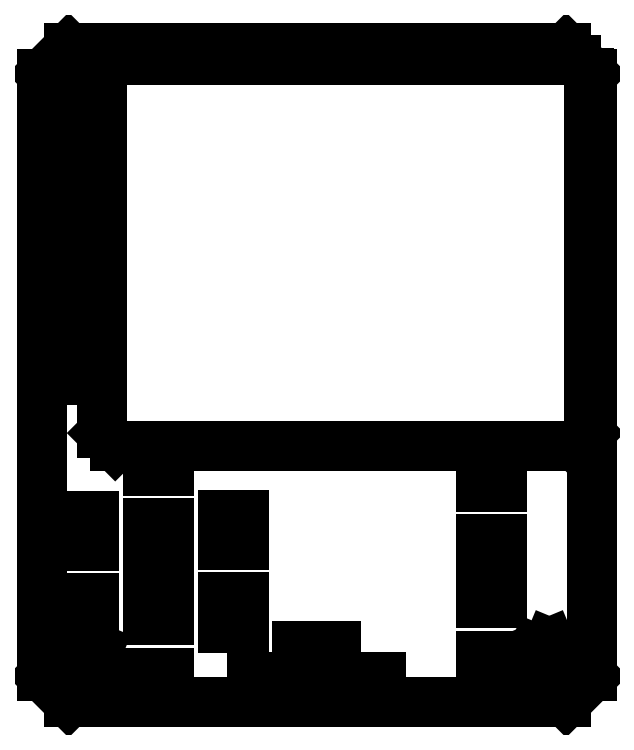
<metadata>
{"format":"dxf","ext":"dxf","renderer":"ezdxf+matplotlib","layout":"modelspace","background":"white","min_lineweight":24,"dpi":150}
</metadata>
<code>
0
SECTION
2
ENTITIES
0
LINE
8
0
10
2.227
20
50.57
30
0
11
0.2274
21
48.57
31
0
0
LINE
8
0
10
0.2274
20
2.573
30
0
11
2.227
21
0.573
31
0
0
LINE
8
0
10
0.2274
20
48.57
30
0
11
0.2274
21
2.573
31
0
0
LINE
8
0
10
40.23
20
0.573
30
0
11
42.23
21
2.573
31
0
0
LINE
8
0
10
2.227
20
0.573
30
0
11
8.325
21
0.573
31
0
0
LINE
8
0
10
8.325
20
0.573
30
0
11
8.325
21
2.837
31
0
0
LINE
8
0
10
8.325
20
2.837
30
0
11
9.924
21
2.837
31
0
0
LINE
8
0
10
9.924
20
2.837
30
0
11
9.924
21
0.573
31
0
0
LINE
8
0
10
9.924
20
0.573
30
0
11
40.23
21
0.573
31
0
0
LINE
8
0
10
42.23
20
48.57
30
0
11
40.23
21
50.57
31
0
0
LINE
8
0
10
42.23
20
2.573
30
0
11
42.23
21
48.57
31
0
0
LINE
8
0
10
40.23
20
50.57
30
0
11
2.227
21
50.57
31
0
0
LINE
8
0
10
2.227
20
50.57
30
0
11
2.227
21
50.57
31
0
0
LINE
8
0
10
40.98
20
49.64
30
0
11
41.98
21
48.64
31
0
0
LINE
8
0
10
5.783
20
49.64
30
0
11
40.98
21
49.64
31
0
0
LINE
8
0
10
41.98
20
21.14
30
0
11
40.98
21
20.14
31
0
0
LINE
8
0
10
41.98
20
48.64
30
0
11
41.98
21
21.14
31
0
0
LINE
8
0
10
5.783
20
20.14
30
0
11
4.783
21
21.14
31
0
0
LINE
8
0
10
40.98
20
20.14
30
0
11
9.924
21
20.14
31
0
0
LINE
8
0
10
9.924
20
20.14
30
0
11
9.924
21
18.27
31
0
0
LINE
8
0
10
9.924
20
18.27
30
0
11
8.325
21
18.27
31
0
0
LINE
8
0
10
8.325
20
18.27
30
0
11
8.325
21
20.14
31
0
0
LINE
8
0
10
8.325
20
20.14
30
0
11
5.783
21
20.14
31
0
0
SPLINE
8
0
70
8
71
3
72
8
73
4
74
0
40
0
40
0
40
0
40
0
40
1
40
1
40
1
40
1
10
4.783
20
48.64
30
0
10
4.783
20
49.19
30
0
10
5.229
20
49.64
30
0
10
5.783
20
49.64
30
0
0
LINE
8
0
10
4.783
20
21.14
30
0
11
4.783
21
48.64
31
0
0
LINE
8
0
10
0.3349
20
47.84
30
0
11
0.9348
21
47.84
31
0
0
LINE
8
0
10
0.9348
20
47.84
30
0
11
0.9348
21
46.84
31
0
0
LINE
8
0
10
0.9348
20
46.84
30
0
11
0.3349
21
46.84
31
0
0
LINE
8
0
10
0.3349
20
46.84
30
0
11
0.3349
21
47.84
31
0
0
LINE
8
0
10
0.3349
20
47.84
30
0
11
0.3349
21
47.84
31
0
0
LINE
8
0
10
0.3349
20
47.84
30
0
11
0.3349
21
47.84
31
0
0
LINE
8
0
10
2.335
20
47.84
30
0
11
3.135
21
47.84
31
0
0
LINE
8
0
10
3.135
20
47.84
30
0
11
3.135
21
46.84
31
0
0
LINE
8
0
10
3.135
20
46.84
30
0
11
2.335
21
46.84
31
0
0
LINE
8
0
10
2.335
20
46.84
30
0
11
2.335
21
47.84
31
0
0
LINE
8
0
10
2.335
20
47.84
30
0
11
2.335
21
47.84
31
0
0
LINE
8
0
10
2.335
20
47.84
30
0
11
2.335
21
47.84
31
0
0
LINE
8
0
10
2.634
20
46.29
30
0
11
4.135
21
46.29
31
0
0
LINE
8
0
10
4.135
20
46.29
30
0
11
4.135
21
45.59
31
0
0
LINE
8
0
10
4.135
20
45.59
30
0
11
2.634
21
45.59
31
0
0
LINE
8
0
10
2.634
20
45.59
30
0
11
2.634
21
46.29
31
0
0
LINE
8
0
10
2.634
20
46.29
30
0
11
2.634
21
46.29
31
0
0
LINE
8
0
10
2.634
20
46.29
30
0
11
2.634
21
46.29
31
0
0
LINE
8
0
10
2.634
20
43.29
30
0
11
4.135
21
43.29
31
0
0
LINE
8
0
10
4.135
20
43.29
30
0
11
4.135
21
42.59
31
0
0
LINE
8
0
10
4.135
20
42.59
30
0
11
2.634
21
42.59
31
0
0
LINE
8
0
10
2.634
20
42.59
30
0
11
2.634
21
43.29
31
0
0
LINE
8
0
10
2.634
20
43.29
30
0
11
2.634
21
43.29
31
0
0
LINE
8
0
10
2.634
20
43.29
30
0
11
2.634
21
43.29
31
0
0
LINE
8
0
10
2.634
20
41.79
30
0
11
4.135
21
41.79
31
0
0
LINE
8
0
10
4.135
20
41.79
30
0
11
4.135
21
41.09
31
0
0
LINE
8
0
10
4.135
20
41.09
30
0
11
2.634
21
41.09
31
0
0
LINE
8
0
10
2.634
20
41.09
30
0
11
2.634
21
41.79
31
0
0
LINE
8
0
10
2.634
20
41.79
30
0
11
2.634
21
41.79
31
0
0
LINE
8
0
10
2.634
20
41.79
30
0
11
2.634
21
41.79
31
0
0
LINE
8
0
10
0.3349
20
40.54
30
0
11
0.9348
21
40.54
31
0
0
LINE
8
0
10
0.9348
20
40.54
30
0
11
0.9348
21
39.54
31
0
0
LINE
8
0
10
0.9348
20
39.54
30
0
11
0.3349
21
39.54
31
0
0
LINE
8
0
10
0.3349
20
39.54
30
0
11
0.3349
21
40.54
31
0
0
LINE
8
0
10
0.3349
20
40.54
30
0
11
0.3349
21
40.54
31
0
0
LINE
8
0
10
0.3349
20
40.54
30
0
11
0.3349
21
40.54
31
0
0
LINE
8
0
10
2.335
20
40.54
30
0
11
3.135
21
40.54
31
0
0
LINE
8
0
10
3.135
20
40.54
30
0
11
3.135
21
39.54
31
0
0
LINE
8
0
10
3.135
20
39.54
30
0
11
2.335
21
39.54
31
0
0
LINE
8
0
10
2.335
20
39.54
30
0
11
2.335
21
40.54
31
0
0
LINE
8
0
10
2.335
20
40.54
30
0
11
2.335
21
40.54
31
0
0
LINE
8
0
10
2.335
20
40.54
30
0
11
2.335
21
40.54
31
0
0
LINE
8
0
10
0.8449
20
37.22
30
0
11
3.385
21
37.22
31
0
0
LINE
8
0
10
3.385
20
37.22
30
0
11
3.385
21
35.95
31
0
0
LINE
8
0
10
3.385
20
35.95
30
0
11
0.8449
21
35.95
31
0
0
LINE
8
0
10
0.8449
20
35.95
30
0
11
0.8449
21
37.22
31
0
0
LINE
8
0
10
0.8449
20
37.22
30
0
11
0.8449
21
37.22
31
0
0
LINE
8
0
10
0.8449
20
37.22
30
0
11
0.8449
21
37.22
31
0
0
LINE
8
0
10
0.8449
20
34.05
30
0
11
3.385
21
34.05
31
0
0
LINE
8
0
10
3.385
20
34.05
30
0
11
3.385
21
32.78
31
0
0
LINE
8
0
10
3.385
20
32.78
30
0
11
0.8449
21
32.78
31
0
0
LINE
8
0
10
0.8449
20
32.78
30
0
11
0.8449
21
34.05
31
0
0
LINE
8
0
10
0.8449
20
34.05
30
0
11
0.8449
21
34.05
31
0
0
LINE
8
0
10
0.8449
20
34.05
30
0
11
0.8449
21
34.05
31
0
0
LINE
8
0
10
0.8449
20
30.87
30
0
11
3.385
21
30.87
31
0
0
LINE
8
0
10
3.385
20
30.87
30
0
11
3.385
21
29.6
31
0
0
LINE
8
0
10
3.385
20
29.6
30
0
11
0.8449
21
29.6
31
0
0
LINE
8
0
10
0.8449
20
29.6
30
0
11
0.8449
21
30.87
31
0
0
LINE
8
0
10
0.8449
20
30.87
30
0
11
0.8449
21
30.87
31
0
0
LINE
8
0
10
0.8449
20
30.87
30
0
11
0.8449
21
30.87
31
0
0
LINE
8
0
10
0.8449
20
26.43
30
0
11
3.385
21
26.43
31
0
0
LINE
8
0
10
3.385
20
26.43
30
0
11
3.385
21
25.16
31
0
0
LINE
8
0
10
3.385
20
25.16
30
0
11
0.8449
21
25.16
31
0
0
LINE
8
0
10
0.8449
20
25.16
30
0
11
0.8449
21
26.43
31
0
0
LINE
8
0
10
0.8449
20
26.43
30
0
11
0.8449
21
26.43
31
0
0
LINE
8
0
10
0.8449
20
26.43
30
0
11
0.8449
21
26.43
31
0
0
LINE
8
0
10
33.7
20
19.32
30
0
11
35.3
21
19.32
31
0
0
LINE
8
0
10
35.3
20
19.32
30
0
11
35.3
21
17.02
31
0
0
LINE
8
0
10
35.3
20
17.02
30
0
11
33.7
21
17.02
31
0
0
LINE
8
0
10
33.7
20
17.02
30
0
11
33.7
21
19.32
31
0
0
LINE
8
0
10
33.7
20
19.32
30
0
11
33.7
21
19.32
31
0
0
LINE
8
0
10
33.7
20
19.32
30
0
11
33.7
21
19.32
31
0
0
LINE
8
0
10
14.01
20
14.88
30
0
11
15.61
21
14.88
31
0
0
LINE
8
0
10
15.61
20
14.88
30
0
11
15.61
21
12.58
31
0
0
LINE
8
0
10
15.61
20
12.58
30
0
11
14.01
21
12.58
31
0
0
LINE
8
0
10
14.01
20
12.58
30
0
11
14.01
21
14.88
31
0
0
LINE
8
0
10
14.01
20
14.88
30
0
11
14.01
21
14.88
31
0
0
LINE
8
0
10
14.01
20
14.88
30
0
11
14.01
21
14.88
31
0
0
LINE
8
0
10
2.585
20
14.83
30
0
11
4.185
21
14.83
31
0
0
LINE
8
0
10
4.185
20
14.83
30
0
11
4.185
21
12.53
31
0
0
LINE
8
0
10
4.185
20
12.53
30
0
11
2.585
21
12.53
31
0
0
LINE
8
0
10
2.585
20
12.53
30
0
11
2.585
21
14.83
31
0
0
LINE
8
0
10
2.585
20
14.83
30
0
11
2.585
21
14.83
31
0
0
LINE
8
0
10
2.585
20
14.83
30
0
11
2.585
21
14.83
31
0
0
LINE
8
0
10
8.325
20
14.27
30
0
11
9.924
21
14.27
31
0
0
LINE
8
0
10
9.924
20
14.27
30
0
11
9.924
21
11.97
31
0
0
LINE
8
0
10
9.924
20
11.97
30
0
11
8.325
21
11.97
31
0
0
LINE
8
0
10
8.325
20
11.97
30
0
11
8.325
21
14.27
31
0
0
LINE
8
0
10
8.325
20
14.27
30
0
11
8.325
21
14.27
31
0
0
LINE
8
0
10
8.325
20
14.27
30
0
11
8.325
21
14.27
31
0
0
LINE
8
0
10
33.7
20
13.02
30
0
11
35.3
21
13.02
31
0
0
LINE
8
0
10
35.3
20
13.02
30
0
11
35.3
21
10.72
31
0
0
LINE
8
0
10
35.3
20
10.72
30
0
11
33.7
21
10.72
31
0
0
LINE
8
0
10
33.7
20
10.72
30
0
11
33.7
21
13.02
31
0
0
LINE
8
0
10
33.7
20
13.02
30
0
11
33.7
21
13.02
31
0
0
LINE
8
0
10
33.7
20
13.02
30
0
11
33.7
21
13.02
31
0
0
LINE
8
0
10
33.7
20
10.43
30
0
11
35.3
21
10.43
31
0
0
LINE
8
0
10
35.3
20
10.43
30
0
11
35.3
21
8.132
31
0
0
LINE
8
0
10
35.3
20
8.132
30
0
11
33.7
21
8.132
31
0
0
LINE
8
0
10
33.7
20
8.132
30
0
11
33.7
21
10.43
31
0
0
LINE
8
0
10
33.7
20
10.43
30
0
11
33.7
21
10.43
31
0
0
LINE
8
0
10
33.7
20
10.43
30
0
11
33.7
21
10.43
31
0
0
LINE
8
0
10
8.325
20
9.137
30
0
11
9.924
21
9.137
31
0
0
LINE
8
0
10
9.924
20
9.137
30
0
11
9.924
21
6.837
31
0
0
LINE
8
0
10
9.924
20
6.837
30
0
11
8.325
21
6.837
31
0
0
LINE
8
0
10
8.325
20
6.837
30
0
11
8.325
21
9.137
31
0
0
LINE
8
0
10
8.325
20
9.137
30
0
11
8.325
21
9.137
31
0
0
LINE
8
0
10
8.325
20
9.137
30
0
11
8.325
21
9.137
31
0
0
LINE
8
0
10
14.01
20
8.577
30
0
11
15.61
21
8.577
31
0
0
LINE
8
0
10
15.61
20
8.577
30
0
11
15.61
21
6.277
31
0
0
LINE
8
0
10
15.61
20
6.277
30
0
11
14.01
21
6.277
31
0
0
LINE
8
0
10
14.01
20
6.277
30
0
11
14.01
21
8.577
31
0
0
LINE
8
0
10
14.01
20
8.577
30
0
11
14.01
21
8.577
31
0
0
LINE
8
0
10
14.01
20
8.577
30
0
11
14.01
21
8.577
31
0
0
LINE
8
0
10
3.385
20
5.117
30
0
11
4.481
21
4.663
31
0
0
LINE
8
0
10
4.481
20
4.663
30
0
11
4.935
21
3.567
31
0
0
LINE
8
0
10
4.935
20
3.567
30
0
11
3.385
21
2.017
31
0
0
LINE
8
0
10
3.385
20
2.017
30
0
11
2.289
21
2.471
31
0
0
LINE
8
0
10
2.289
20
2.471
30
0
11
1.835
21
3.567
31
0
0
LINE
8
0
10
1.835
20
3.567
30
0
11
2.289
21
4.663
31
0
0
LINE
8
0
10
2.289
20
4.663
30
0
11
3.385
21
5.117
31
0
0
LINE
8
0
10
2.585
20
8.527
30
0
11
4.185
21
8.527
31
0
0
LINE
8
0
10
4.185
20
8.527
30
0
11
4.185
21
6.227
31
0
0
LINE
8
0
10
4.185
20
6.227
30
0
11
2.585
21
6.227
31
0
0
LINE
8
0
10
2.585
20
6.227
30
0
11
2.585
21
8.527
31
0
0
LINE
8
0
10
2.585
20
8.527
30
0
11
2.585
21
8.527
31
0
0
LINE
8
0
10
2.585
20
8.527
30
0
11
2.585
21
8.527
31
0
0
LINE
8
0
10
38.94
20
5.117
30
0
11
40.04
21
4.663
31
0
0
LINE
8
0
10
40.04
20
4.663
30
0
11
40.49
21
3.567
31
0
0
LINE
8
0
10
40.49
20
3.567
30
0
11
40.04
21
2.471
31
0
0
LINE
8
0
10
40.04
20
2.471
30
0
11
38.94
21
2.017
31
0
0
LINE
8
0
10
38.94
20
2.017
30
0
11
37.39
21
3.567
31
0
0
LINE
8
0
10
37.39
20
3.567
30
0
11
37.85
21
4.663
31
0
0
LINE
8
0
10
37.85
20
4.663
30
0
11
38.94
21
5.117
31
0
0
LINE
8
0
10
19.69
20
4.902
30
0
11
20.04
21
4.902
31
0
0
LINE
8
0
10
20.04
20
4.902
30
0
11
20.04
21
3.502
31
0
0
LINE
8
0
10
20.04
20
3.502
30
0
11
19.69
21
3.502
31
0
0
LINE
8
0
10
19.69
20
3.502
30
0
11
19.69
21
4.902
31
0
0
LINE
8
0
10
19.69
20
4.902
30
0
11
19.69
21
4.902
31
0
0
LINE
8
0
10
19.69
20
4.902
30
0
11
19.69
21
4.902
31
0
0
LINE
8
0
10
20.34
20
4.902
30
0
11
20.69
21
4.902
31
0
0
LINE
8
0
10
20.69
20
4.902
30
0
11
20.69
21
3.502
31
0
0
LINE
8
0
10
20.69
20
3.502
30
0
11
20.34
21
3.502
31
0
0
LINE
8
0
10
20.34
20
3.502
30
0
11
20.34
21
4.902
31
0
0
LINE
8
0
10
20.34
20
4.902
30
0
11
20.34
21
4.902
31
0
0
LINE
8
0
10
20.34
20
4.902
30
0
11
20.34
21
4.902
31
0
0
LINE
8
0
10
20.99
20
4.902
30
0
11
21.34
21
4.902
31
0
0
LINE
8
0
10
21.34
20
4.902
30
0
11
21.34
21
3.502
31
0
0
LINE
8
0
10
21.34
20
3.502
30
0
11
20.99
21
3.502
31
0
0
LINE
8
0
10
20.99
20
3.502
30
0
11
20.99
21
4.902
31
0
0
LINE
8
0
10
20.99
20
4.902
30
0
11
20.99
21
4.902
31
0
0
LINE
8
0
10
20.99
20
4.902
30
0
11
20.99
21
4.902
31
0
0
LINE
8
0
10
21.64
20
4.902
30
0
11
21.99
21
4.902
31
0
0
LINE
8
0
10
21.99
20
4.902
30
0
11
21.99
21
3.502
31
0
0
LINE
8
0
10
21.99
20
3.502
30
0
11
21.64
21
3.502
31
0
0
LINE
8
0
10
21.64
20
3.502
30
0
11
21.64
21
4.902
31
0
0
LINE
8
0
10
21.64
20
4.902
30
0
11
21.64
21
4.902
31
0
0
LINE
8
0
10
21.64
20
4.902
30
0
11
21.64
21
4.902
31
0
0
LINE
8
0
10
22.29
20
4.902
30
0
11
22.64
21
4.902
31
0
0
LINE
8
0
10
22.64
20
4.902
30
0
11
22.64
21
3.502
31
0
0
LINE
8
0
10
22.64
20
3.502
30
0
11
22.29
21
3.502
31
0
0
LINE
8
0
10
22.29
20
3.502
30
0
11
22.29
21
4.902
31
0
0
LINE
8
0
10
22.29
20
4.902
30
0
11
22.29
21
4.902
31
0
0
LINE
8
0
10
22.29
20
4.902
30
0
11
22.29
21
4.902
31
0
0
LINE
8
0
10
33.7
20
4.131
30
0
11
35.3
21
4.131
31
0
0
LINE
8
0
10
35.3
20
4.131
30
0
11
35.3
21
1.831
31
0
0
LINE
8
0
10
35.3
20
1.831
30
0
11
33.7
21
1.831
31
0
0
LINE
8
0
10
33.7
20
1.831
30
0
11
33.7
21
4.131
31
0
0
LINE
8
0
10
33.7
20
4.131
30
0
11
33.7
21
4.131
31
0
0
LINE
8
0
10
33.7
20
4.131
30
0
11
33.7
21
4.131
31
0
0
LINE
8
0
10
16.26
20
2.502
30
0
11
18.06
21
2.502
31
0
0
LINE
8
0
10
18.06
20
2.502
30
0
11
18.06
21
0.6019
31
0
0
LINE
8
0
10
18.06
20
0.6019
30
0
11
16.26
21
0.6019
31
0
0
LINE
8
0
10
16.26
20
0.6019
30
0
11
16.26
21
2.502
31
0
0
LINE
8
0
10
16.26
20
2.502
30
0
11
16.26
21
2.502
31
0
0
LINE
8
0
10
16.26
20
2.502
30
0
11
16.26
21
2.502
31
0
0
LINE
8
0
10
24.26
20
2.502
30
0
11
26.06
21
2.502
31
0
0
LINE
8
0
10
26.06
20
2.502
30
0
11
26.06
21
0.6019
31
0
0
LINE
8
0
10
26.06
20
0.6019
30
0
11
24.26
21
0.6019
31
0
0
LINE
8
0
10
24.26
20
0.6019
30
0
11
24.26
21
2.502
31
0
0
LINE
8
0
10
24.26
20
2.502
30
0
11
24.26
21
2.502
31
0
0
LINE
8
0
10
24.26
20
2.502
30
0
11
24.26
21
2.502
31
0
0
ENDSEC
0
EOF

</code>
